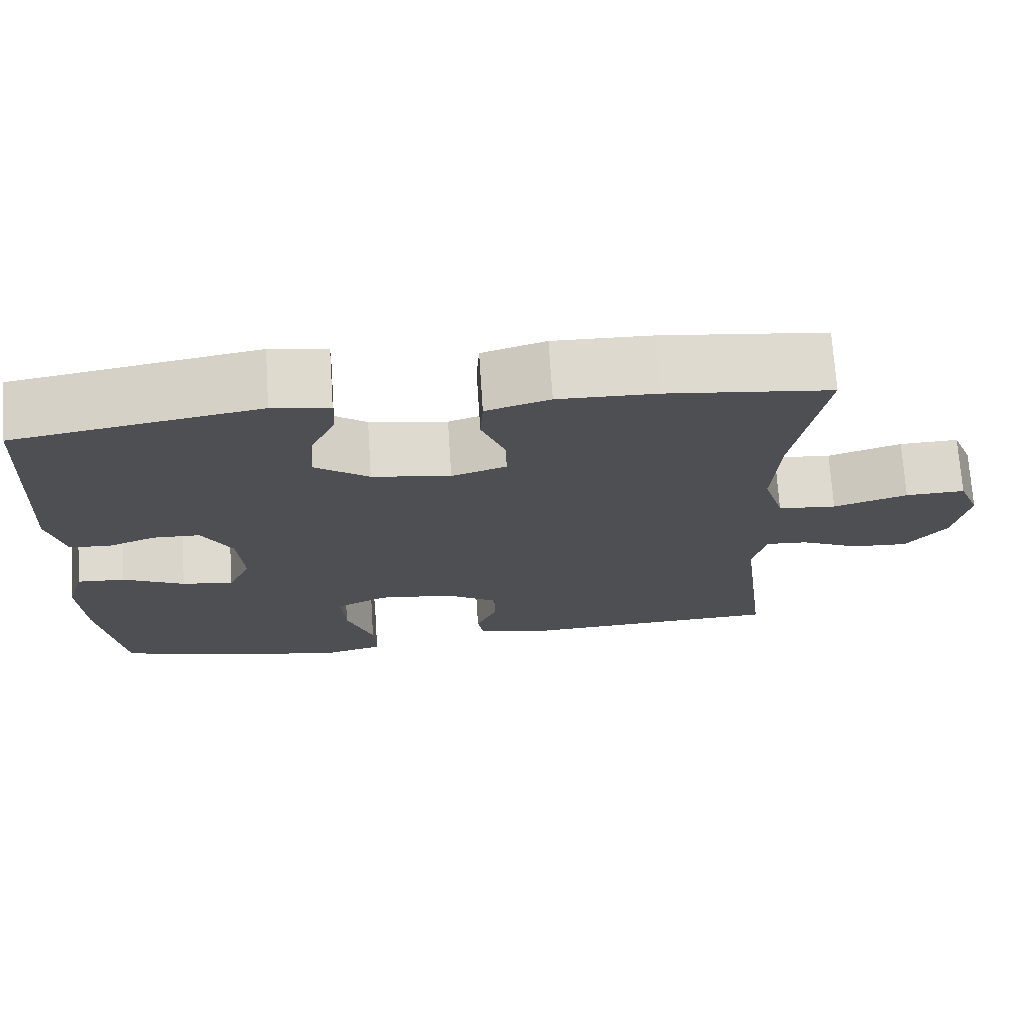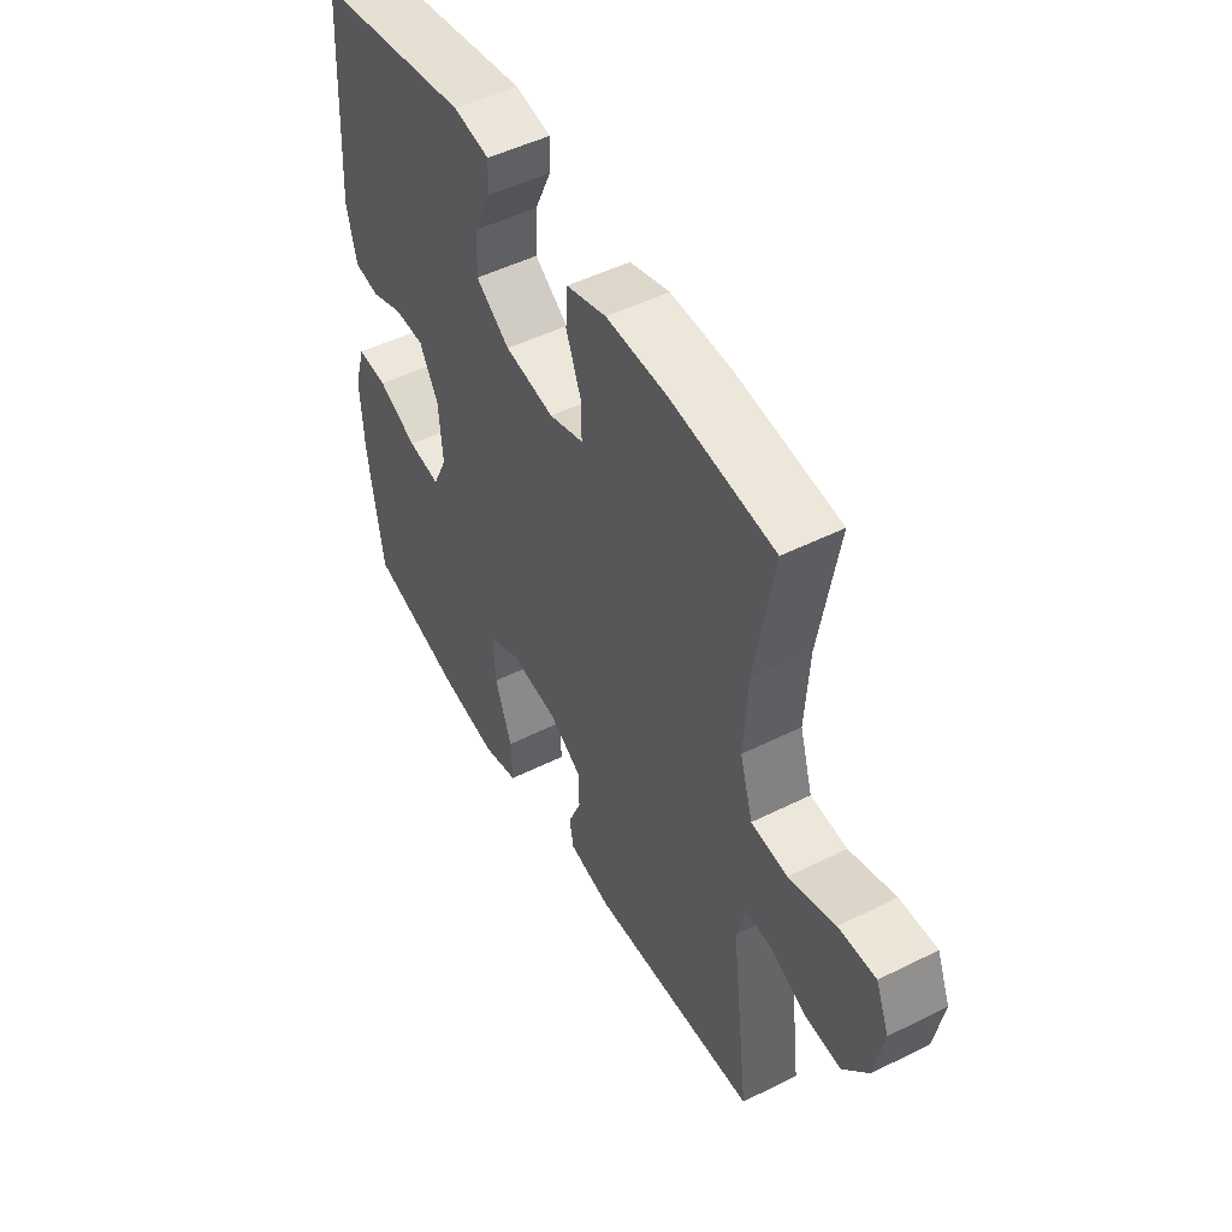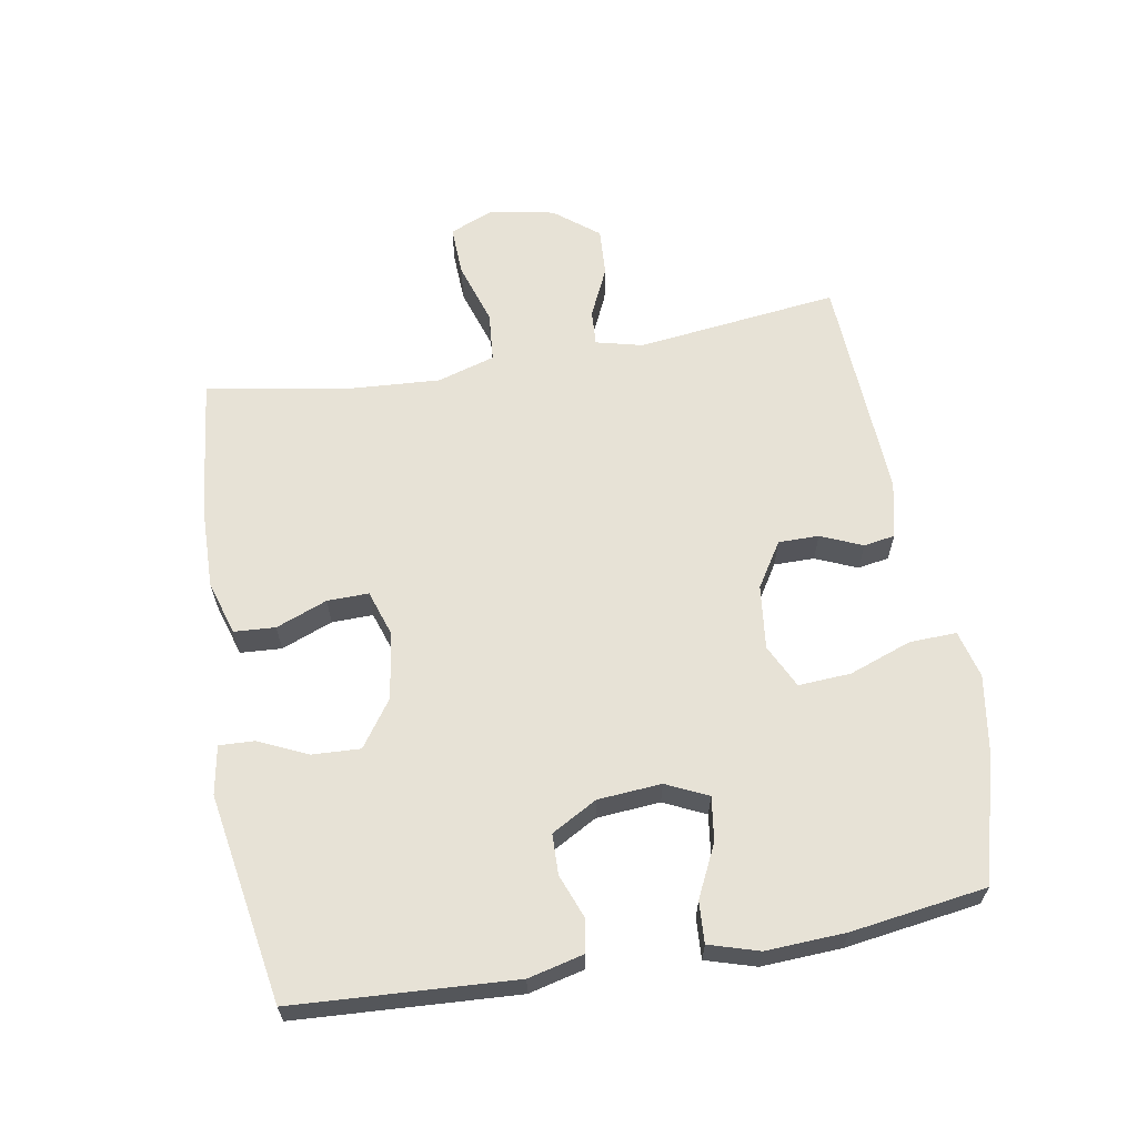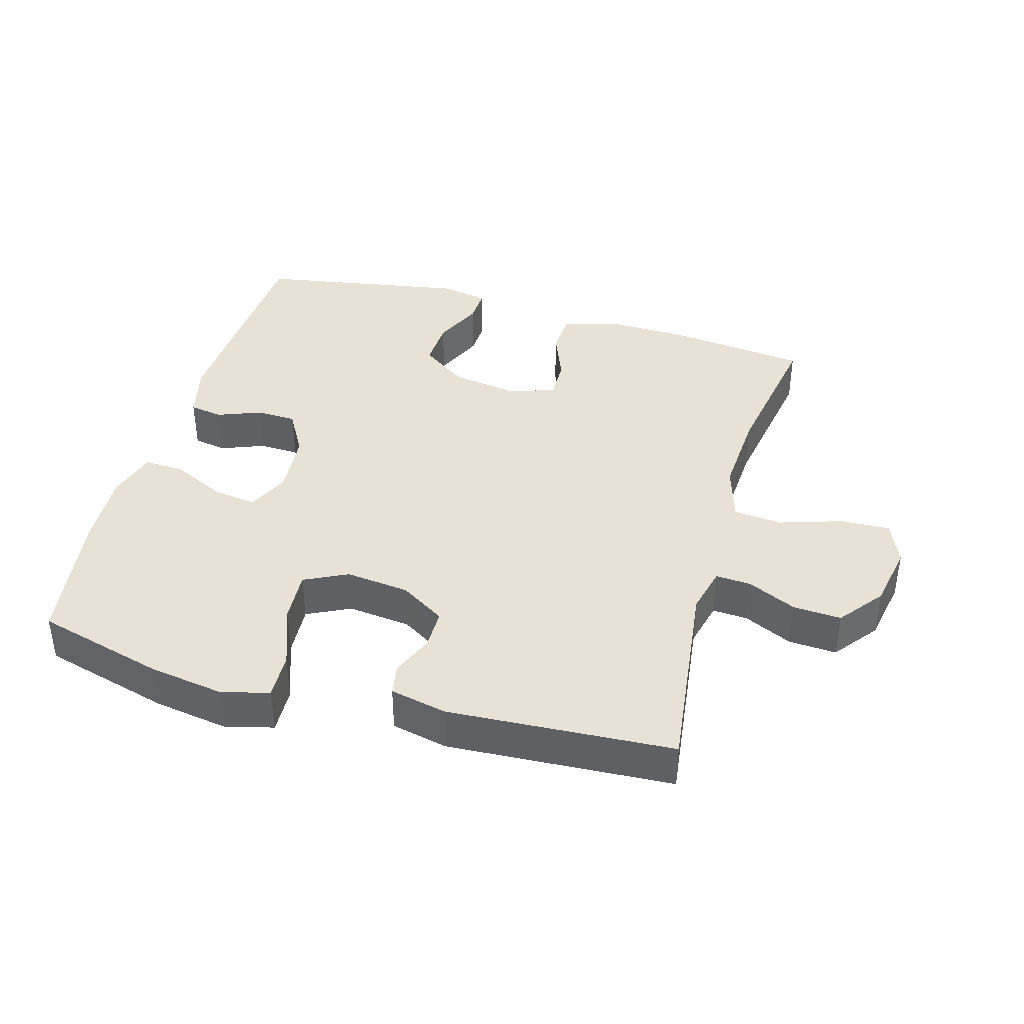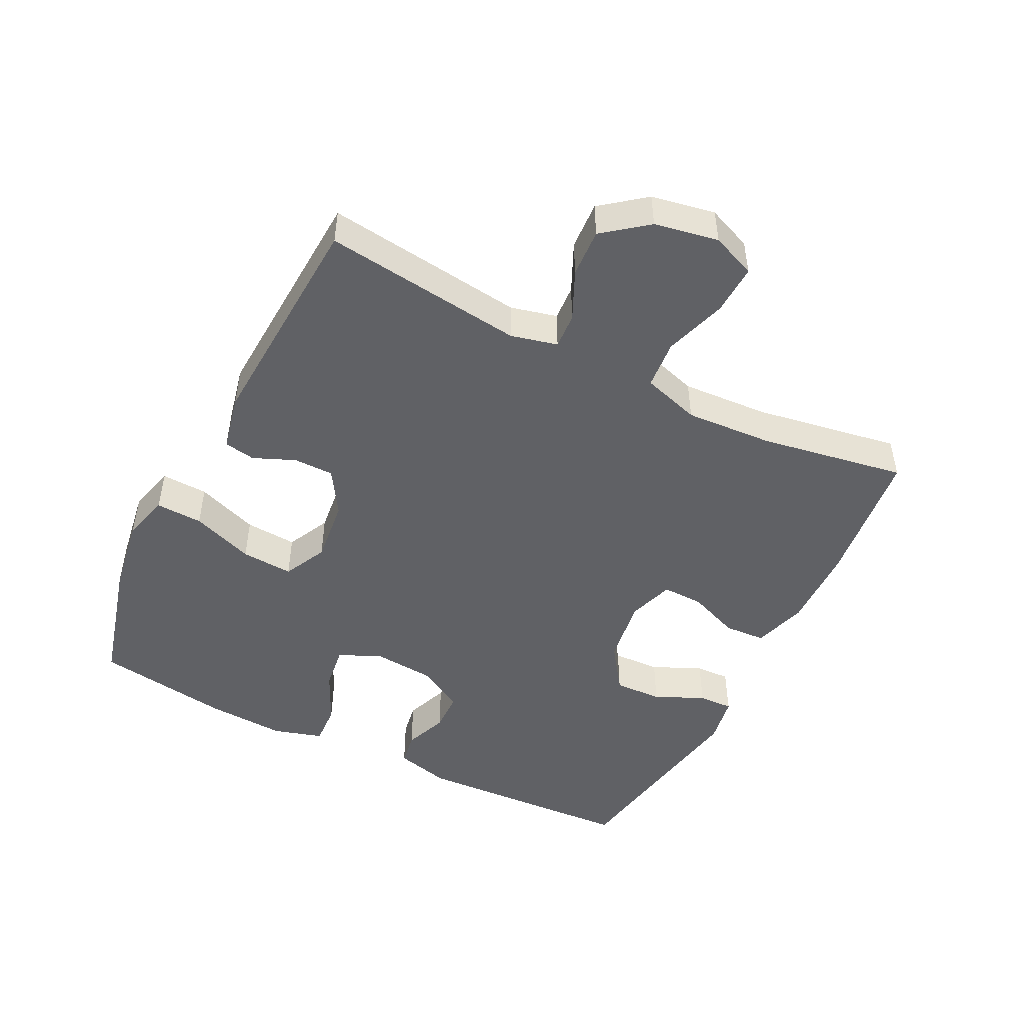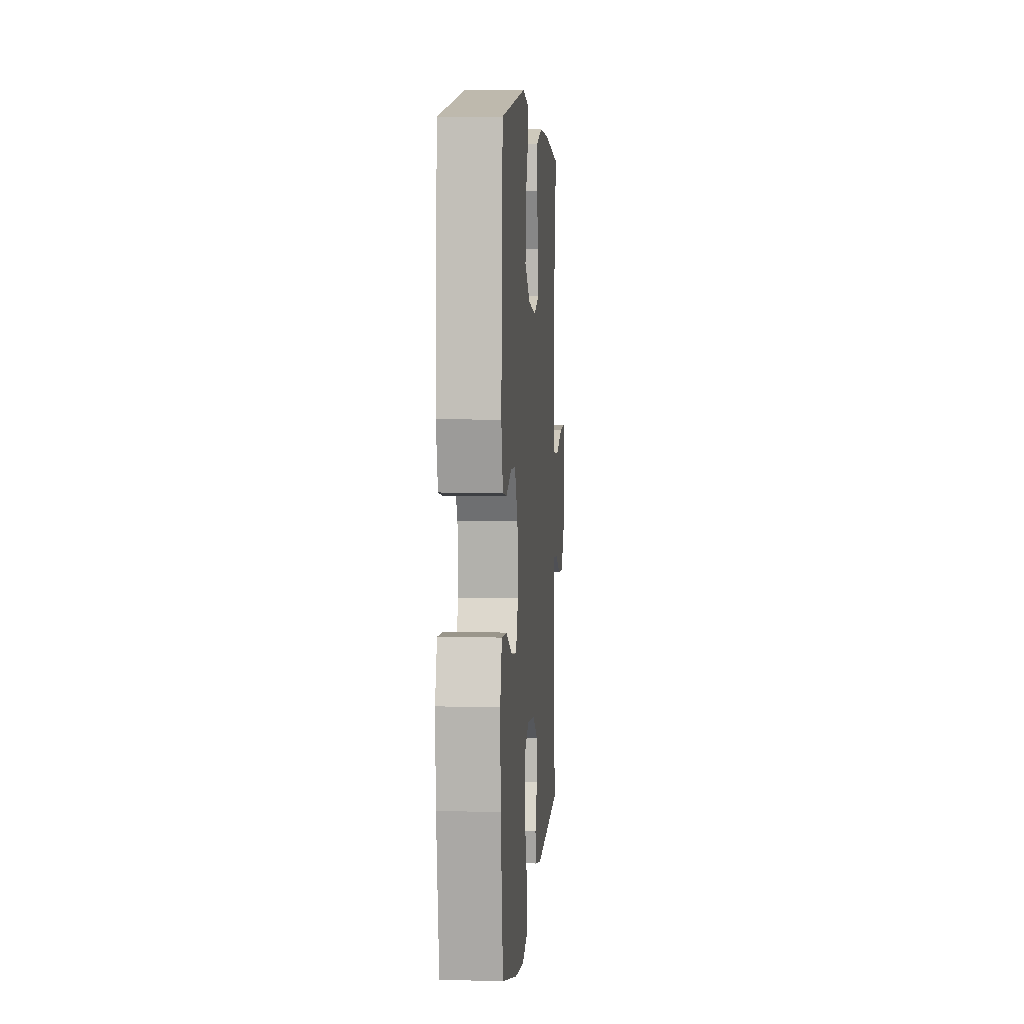
<metadata>
{"format":"obj","ext":"obj","renderer":"f3d","projection":"perspective","resolution":1024,"background":"white","views":[{"elev":71.9,"azim":176.3,"up":"+Z"},{"elev":49.5,"azim":-118.9,"up":"+Z"},{"elev":63.2,"azim":80.2,"up":"+Y"},{"elev":40.1,"azim":-164.3,"up":"+Y"},{"elev":-48.6,"azim":-116.8,"up":"+Y"},{"elev":5.6,"azim":94.5,"up":"+Z"}]}
</metadata>
<code>
o path5870
v 0.5601 0.0375 -0.2868
v 0.5663 0.0375 -0.1635
v 0.5431 0.0375 -0.08651
v 0.4796 0.0375 -0.0902
v 0.3983 0.0375 -0.1293
v 0.3303 0.0375 -0.1385
v 0.3002 0.0375 -0.07389
v 0.308 0.0375 0.02432
v 0.3474 0.0375 0.0947
v 0.4097 0.0375 0.09634
v 0.4768 0.0375 0.07053
v 0.5282 0.0375 0.07908
v 0.5492 0.0375 0.1646
v 0.5297 0.0375 0.5065
v 0.208 0.0375 0.5618
v 0.1328 0.0375 0.5484
v 0.1349 0.0375 0.4947
v 0.1698 0.0375 0.4181
v 0.1732 0.0375 0.3438
v 0.1023 0.0375 0.2937
v -0.000778 0.0375 0.2774
v -0.07272 0.0375 0.3011
v -0.0715 0.0375 0.365
v -0.04049 0.0375 0.4444
v -0.04438 0.0375 0.5082
v -0.128 0.0375 0.5339
v -0.2567 0.0375 0.5312
v -0.472 0.0375 0.5065
v -0.4332 0.0375 0.2802
v -0.4245 0.0375 0.1444
v -0.4516 0.0375 0.05492
v -0.5278 0.0375 0.04811
v -0.6244 0.0375 0.07898
v -0.702 0.0375 0.08217
v -0.7299 0.0375 0.01353
v -0.7112 0.0375 -0.08598
v -0.6576 0.0375 -0.1541
v -0.5827 0.0375 -0.1495
v -0.5067 0.0375 -0.1142
v -0.452 0.0375 -0.1107
v -0.434 0.0375 -0.1831
v -0.472 0.0375 -0.4954
v -0.1213 0.0375 -0.5149
v -0.03373 0.0375 -0.4956
v -0.02544 0.0375 -0.4473
v -0.05294 0.0375 -0.3828
v -0.05309 0.0375 -0.3202
v 0.01653 0.0375 -0.2766
v 0.1155 0.0375 -0.2652
v 0.1827 0.0375 -0.2981
v 0.1778 0.0375 -0.3788
v 0.1427 0.0375 -0.4756
v 0.1401 0.0375 -0.5483
v 0.2138 0.0375 -0.5675
v 0.3312 0.0375 -0.5492
v 0.5297 0.0375 -0.4954
v 0.5601 -0.0375 -0.2868
v 0.5663 -0.0375 -0.1635
v 0.5431 -0.0375 -0.08651
v 0.4796 -0.0375 -0.0902
v 0.3983 -0.0375 -0.1293
v 0.3303 -0.0375 -0.1385
v 0.3002 -0.0375 -0.07389
v 0.308 -0.0375 0.02432
v 0.3474 -0.0375 0.0947
v 0.4097 -0.0375 0.09634
v 0.4768 -0.0375 0.07053
v 0.5282 -0.0375 0.07908
v 0.5492 -0.0375 0.1646
v 0.5297 -0.0375 0.5065
v 0.208 -0.0375 0.5618
v 0.1328 -0.0375 0.5484
v 0.1349 -0.0375 0.4947
v 0.1698 -0.0375 0.4181
v 0.1732 -0.0375 0.3438
v 0.1023 -0.0375 0.2937
v -0.000778 -0.0375 0.2774
v -0.07272 -0.0375 0.3011
v -0.0715 -0.0375 0.365
v -0.04049 -0.0375 0.4444
v -0.04438 -0.0375 0.5082
v -0.128 -0.0375 0.5339
v -0.2567 -0.0375 0.5312
v -0.472 -0.0375 0.5065
v -0.4332 -0.0375 0.2802
v -0.4245 -0.0375 0.1444
v -0.4516 -0.0375 0.05492
v -0.5278 -0.0375 0.04811
v -0.6244 -0.0375 0.07898
v -0.702 -0.0375 0.08217
v -0.7299 -0.0375 0.01353
v -0.7112 -0.0375 -0.08598
v -0.6576 -0.0375 -0.1541
v -0.5827 -0.0375 -0.1495
v -0.5067 -0.0375 -0.1142
v -0.452 -0.0375 -0.1107
v -0.434 -0.0375 -0.1831
v -0.472 -0.0375 -0.4954
v -0.1213 -0.0375 -0.5149
v -0.03373 -0.0375 -0.4956
v -0.02544 -0.0375 -0.4473
v -0.05294 -0.0375 -0.3828
v -0.05309 -0.0375 -0.3202
v 0.01653 -0.0375 -0.2766
v 0.1155 -0.0375 -0.2652
v 0.1827 -0.0375 -0.2981
v 0.1778 -0.0375 -0.3788
v 0.1427 -0.0375 -0.4756
v 0.1401 -0.0375 -0.5483
v 0.2138 -0.0375 -0.5675
v 0.3312 -0.0375 -0.5492
v 0.5297 -0.0375 -0.4954
v 0.5601 0.0375 -0.2868
v 0.5663 0.0375 -0.1635
v 0.5431 0.0375 -0.08651
v 0.5431 0.0375 -0.08651
v 0.5282 0.0375 0.07908
v 0.5282 0.0375 0.07908
v 0.5492 0.0375 0.1646
v 0.4796 0.0375 -0.0902
v 0.5297 0.0375 -0.4954
v 0.5297 0.0375 -0.4954
v 0.5297 0.0375 0.5065
v 0.5297 0.0375 0.5065
v 0.4768 0.0375 0.07053
v 0.3983 0.0375 -0.1293
v 0.4097 0.0375 0.09634
v 0.3312 0.0375 -0.5492
v 0.3474 0.0375 0.0947
v 0.3303 0.0375 -0.1385
v 0.3303 0.0375 -0.1385
v 0.308 0.0375 0.02432
v 0.2138 0.0375 -0.5675
v 0.3002 0.0375 -0.07389
v 0.208 0.0375 0.5618
v 0.1401 0.0375 -0.5483
v 0.1401 0.0375 -0.5483
v 0.1827 0.0375 -0.2981
v 0.1827 0.0375 -0.2981
v 0.1778 0.0375 -0.3788
v 0.1698 0.0375 0.4181
v 0.1732 0.0375 0.3438
v 0.1328 0.0375 0.5484
v 0.1328 0.0375 0.5484
v 0.1155 0.0375 -0.2652
v 0.1427 0.0375 -0.4756
v 0.1023 0.0375 0.2937
v 0.1349 0.0375 0.4947
v 0.01653 0.0375 -0.2766
v -0.000778 0.0375 0.2774
v -0.05309 0.0375 -0.3202
v -0.07272 0.0375 0.3011
v -0.07272 0.0375 0.3011
v -0.03373 0.0375 -0.4956
v -0.03373 0.0375 -0.4956
v -0.02544 0.0375 -0.4473
v -0.05294 0.0375 -0.3828
v -0.1213 0.0375 -0.5149
v -0.0715 0.0375 0.365
v -0.04049 0.0375 0.4444
v -0.04438 0.0375 0.5082
v -0.04438 0.0375 0.5082
v -0.128 0.0375 0.5339
v -0.2567 0.0375 0.5312
v -0.472 0.0375 -0.4954
v -0.472 0.0375 -0.4954
v -0.4245 0.0375 0.1444
v -0.4516 0.0375 0.05492
v -0.4516 0.0375 0.05492
v -0.4332 0.0375 0.2802
v -0.452 0.0375 -0.1107
v -0.452 0.0375 -0.1107
v -0.434 0.0375 -0.1831
v -0.472 0.0375 0.5065
v -0.472 0.0375 0.5065
v -0.5278 0.0375 0.04811
v -0.5067 0.0375 -0.1142
v -0.5827 0.0375 -0.1495
v -0.6244 0.0375 0.07898
v -0.6576 0.0375 -0.1541
v -0.702 0.0375 0.08217
v -0.702 0.0375 0.08217
v -0.7112 0.0375 -0.08598
v -0.7299 0.0375 0.01353
v 0.5601 -0.0375 -0.2868
v 0.5663 -0.0375 -0.1635
v 0.5431 -0.0375 -0.08651
v 0.5431 -0.0375 -0.08651
v 0.5282 -0.0375 0.07908
v 0.5282 -0.0375 0.07908
v 0.5492 -0.0375 0.1646
v 0.4796 -0.0375 -0.0902
v 0.5297 -0.0375 -0.4954
v 0.5297 -0.0375 -0.4954
v 0.5297 -0.0375 0.5065
v 0.5297 -0.0375 0.5065
v 0.4768 -0.0375 0.07053
v 0.3983 -0.0375 -0.1293
v 0.4097 -0.0375 0.09634
v 0.3312 -0.0375 -0.5492
v 0.3474 -0.0375 0.0947
v 0.3303 -0.0375 -0.1385
v 0.3303 -0.0375 -0.1385
v 0.308 -0.0375 0.02432
v 0.2138 -0.0375 -0.5675
v 0.3002 -0.0375 -0.07389
v 0.208 -0.0375 0.5618
v 0.1401 -0.0375 -0.5483
v 0.1401 -0.0375 -0.5483
v 0.1827 -0.0375 -0.2981
v 0.1827 -0.0375 -0.2981
v 0.1778 -0.0375 -0.3788
v 0.1698 -0.0375 0.4181
v 0.1732 -0.0375 0.3438
v 0.1328 -0.0375 0.5484
v 0.1328 -0.0375 0.5484
v 0.1155 -0.0375 -0.2652
v 0.1427 -0.0375 -0.4756
v 0.1023 -0.0375 0.2937
v 0.1349 -0.0375 0.4947
v 0.01653 -0.0375 -0.2766
v -0.000778 -0.0375 0.2774
v -0.05309 -0.0375 -0.3202
v -0.07272 -0.0375 0.3011
v -0.07272 -0.0375 0.3011
v -0.03373 -0.0375 -0.4956
v -0.03373 -0.0375 -0.4956
v -0.02544 -0.0375 -0.4473
v -0.05294 -0.0375 -0.3828
v -0.1213 -0.0375 -0.5149
v -0.0715 -0.0375 0.365
v -0.04049 -0.0375 0.4444
v -0.04438 -0.0375 0.5082
v -0.04438 -0.0375 0.5082
v -0.128 -0.0375 0.5339
v -0.2567 -0.0375 0.5312
v -0.472 -0.0375 -0.4954
v -0.472 -0.0375 -0.4954
v -0.4245 -0.0375 0.1444
v -0.4516 -0.0375 0.05492
v -0.4516 -0.0375 0.05492
v -0.4332 -0.0375 0.2802
v -0.452 -0.0375 -0.1107
v -0.452 -0.0375 -0.1107
v -0.434 -0.0375 -0.1831
v -0.472 -0.0375 0.5065
v -0.472 -0.0375 0.5065
v -0.5278 -0.0375 0.04811
v -0.5067 -0.0375 -0.1142
v -0.5827 -0.0375 -0.1495
v -0.6244 -0.0375 0.07898
v -0.6576 -0.0375 -0.1541
v -0.702 -0.0375 0.08217
v -0.702 -0.0375 0.08217
v -0.7112 -0.0375 -0.08598
v -0.7299 -0.0375 0.01353
f 221 224 240
f 219 201 214
f 240 224 239
f 248 251 255
f 217 204 221
f 220 207 215
f 250 255 252
f 185 200 193
f 240 248 243
f 230 245 237
f 206 217 202
f 185 202 210
f 222 224 221
f 242 236 246
f 250 248 255
f 191 214 199
f 232 235 231
f 189 191 197
f 202 217 210
f 192 186 187
f 198 202 185
f 236 231 235
f 206 204 217
f 245 223 243
f 230 223 245
f 243 248 249
f 186 198 185
f 223 230 229
f 221 243 223
f 201 219 204
f 239 224 242
f 210 212 185
f 229 230 228
f 213 207 220
f 195 214 191
f 231 242 224
f 185 212 200
f 240 243 221
f 205 218 208
f 212 218 205
f 228 230 226
f 199 214 201
f 255 251 256
f 222 204 219
f 233 235 232
f 242 231 236
f 198 186 192
f 197 191 199
f 200 212 205
f 207 213 195
f 213 214 195
f 249 248 250
f 256 251 253
f 204 222 221
f 1 2 58 57
f 2 116 188 58
f 118 13 69 190
f 3 4 60 59
f 122 1 57 194
f 13 124 196 69
f 11 12 68 67
f 4 5 61 60
f 10 11 67 66
f 55 56 112 111
f 9 10 66 65
f 5 131 203 61
f 8 9 65 64
f 54 55 111 110
f 6 7 63 62
f 14 15 71 70
f 7 8 64 63
f 137 54 110 209
f 139 51 107 211
f 18 19 75 74
f 15 144 216 71
f 49 50 106 105
f 52 53 109 108
f 51 52 108 107
f 19 20 76 75
f 17 18 74 73
f 16 17 73 72
f 48 49 105 104
f 20 21 77 76
f 47 48 104 103
f 21 153 225 77
f 155 45 101 227
f 45 46 102 101
f 43 44 100 99
f 23 24 80 79
f 24 162 234 80
f 25 26 82 81
f 46 47 103 102
f 22 23 79 78
f 26 27 83 82
f 166 43 99 238
f 30 169 241 86
f 29 30 86 85
f 172 41 97 244
f 175 29 85 247
f 27 28 84 83
f 31 32 88 87
f 39 40 96 95
f 41 42 98 97
f 38 39 95 94
f 32 33 89 88
f 37 38 94 93
f 33 182 254 89
f 36 37 93 92
f 35 36 92 91
f 34 35 91 90
f 149 168 152
f 147 142 129
f 168 167 152
f 176 183 179
f 145 149 132
f 148 143 135
f 178 180 183
f 113 121 128
f 168 171 176
f 158 165 173
f 134 130 145
f 113 138 130
f 150 149 152
f 170 174 164
f 178 183 176
f 119 127 142
f 160 159 163
f 117 125 119
f 130 138 145
f 120 115 114
f 126 113 130
f 164 163 159
f 134 145 132
f 173 171 151
f 158 173 151
f 171 177 176
f 114 113 126
f 151 157 158
f 149 151 171
f 129 132 147
f 167 170 152
f 138 113 140
f 157 156 158
f 141 148 135
f 123 119 142
f 159 152 170
f 113 128 140
f 168 149 171
f 133 136 146
f 140 133 146
f 156 154 158
f 127 129 142
f 183 184 179
f 150 147 132
f 161 160 163
f 170 164 159
f 126 120 114
f 125 127 119
f 128 133 140
f 135 123 141
f 141 123 142
f 177 178 176
f 184 181 179
f 132 149 150

</code>
